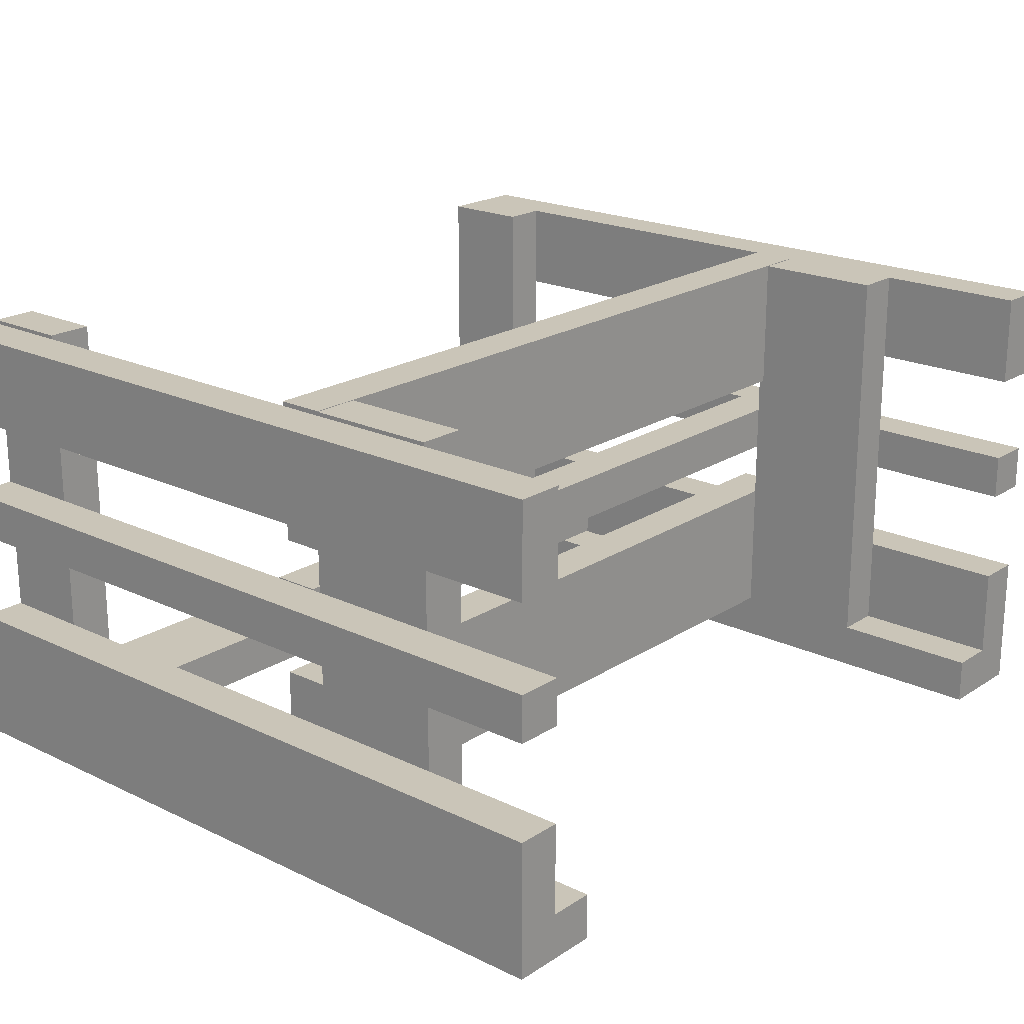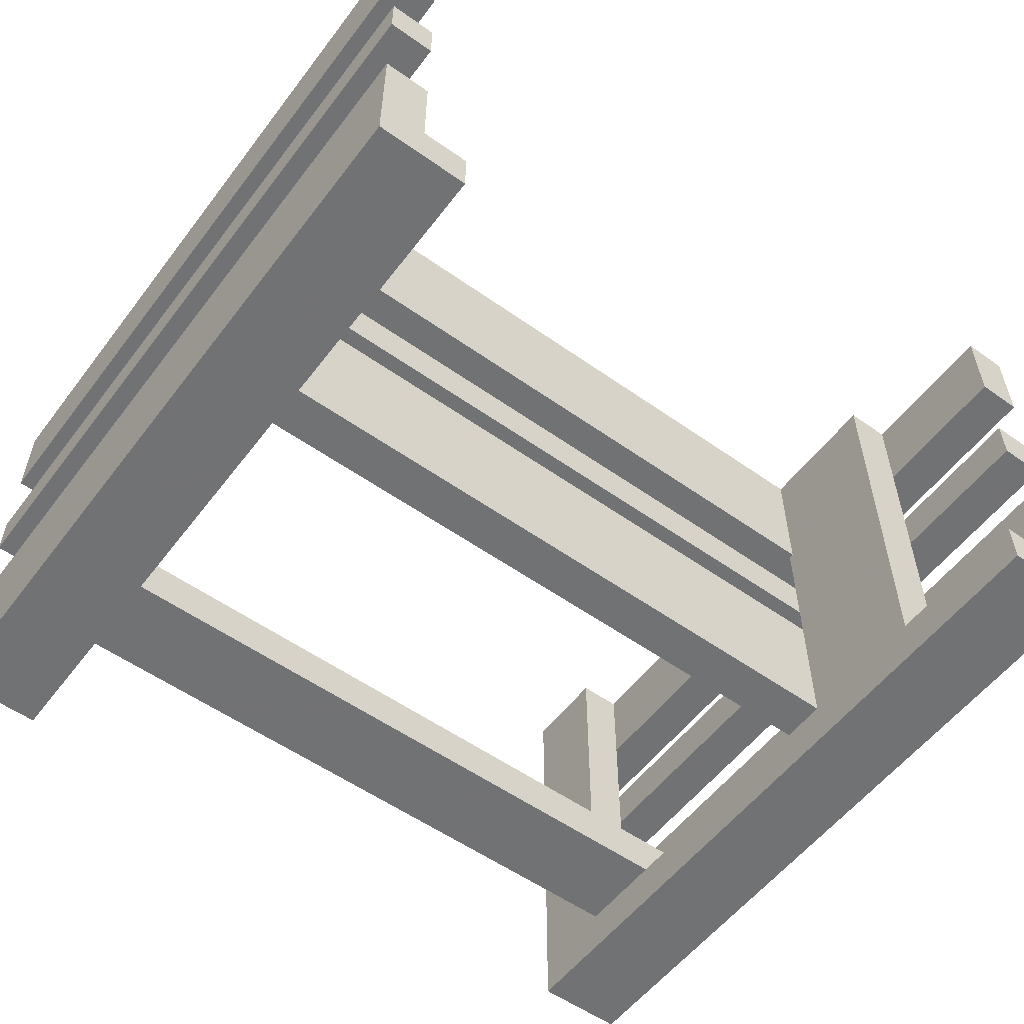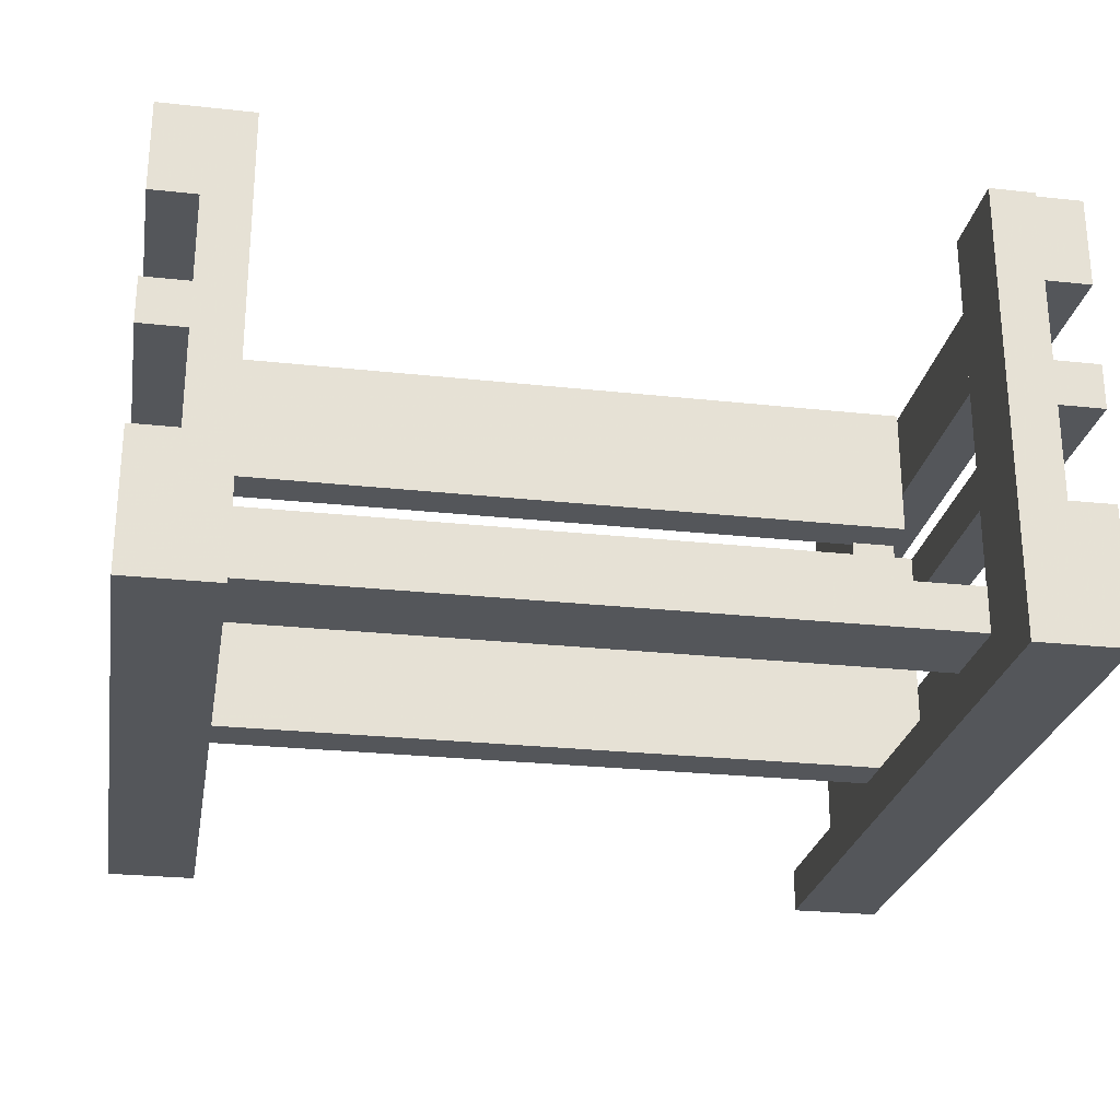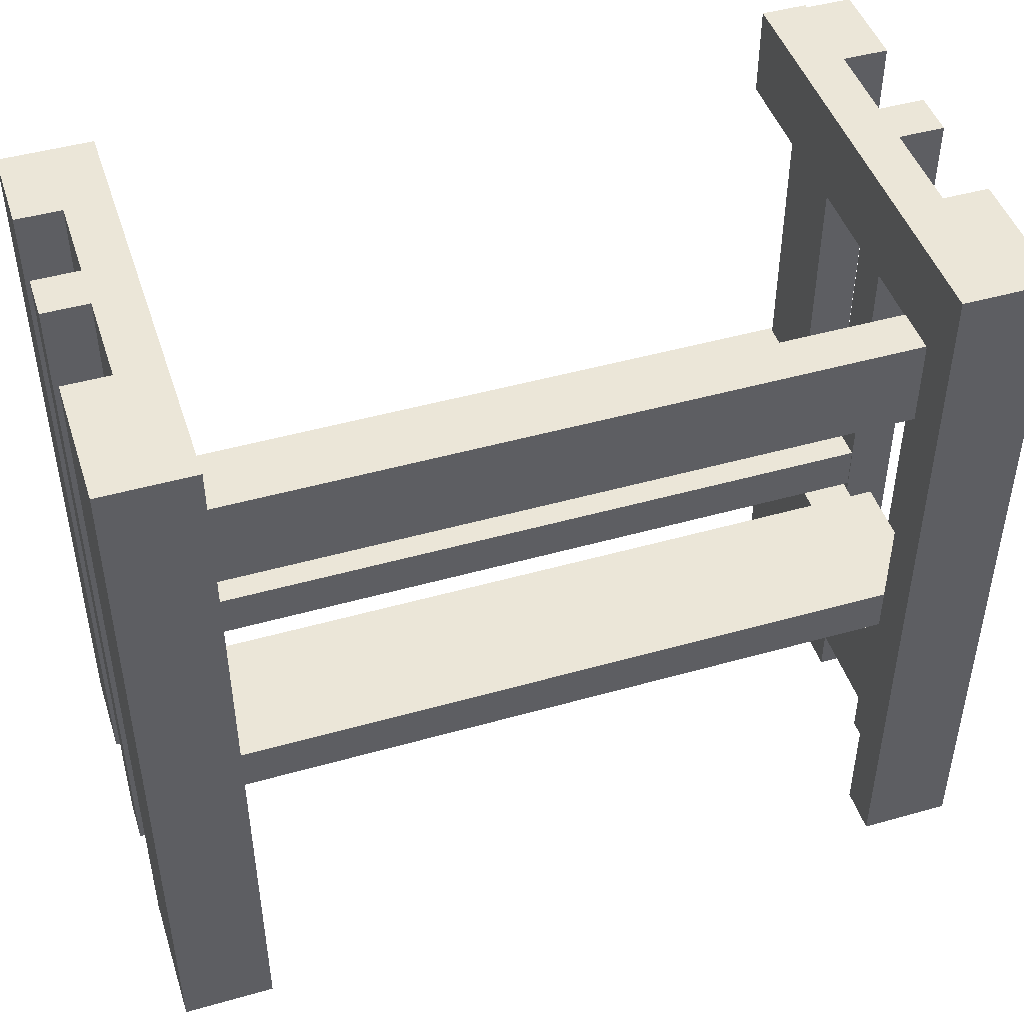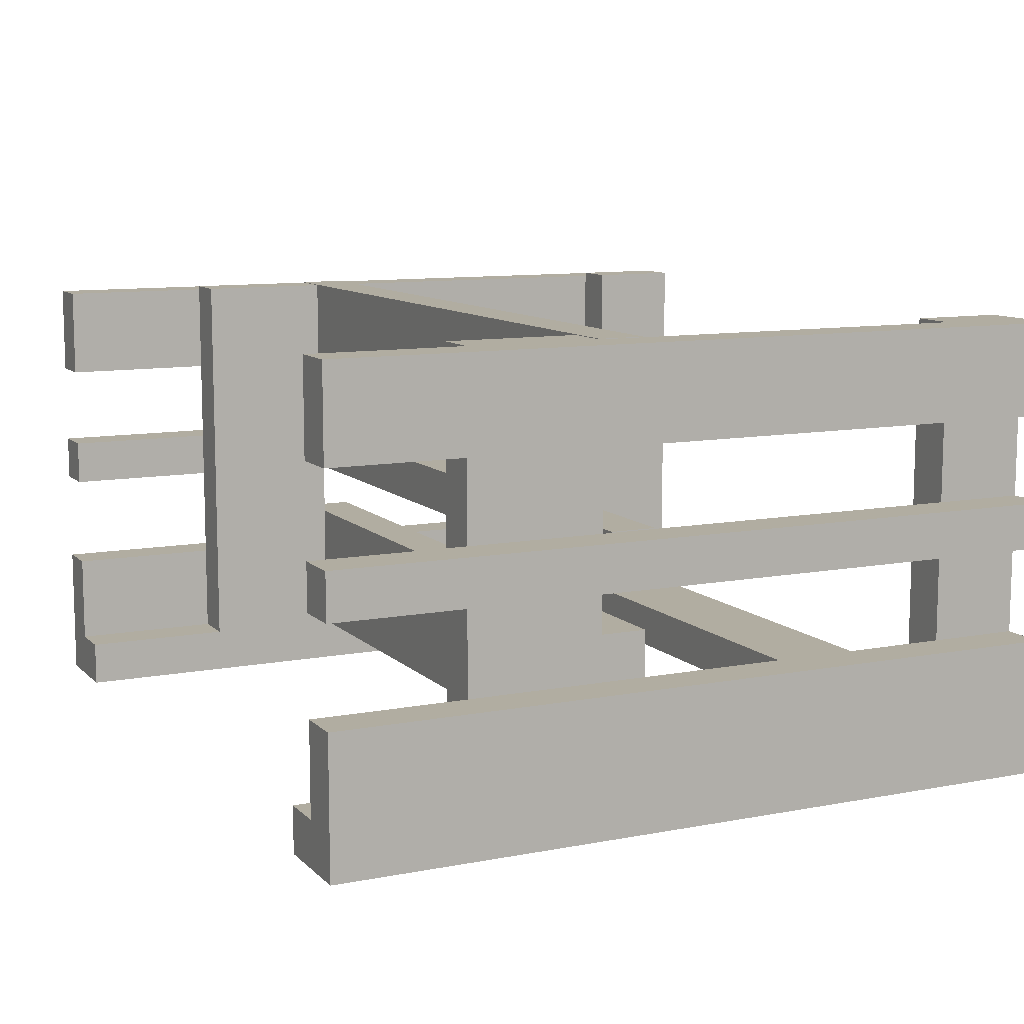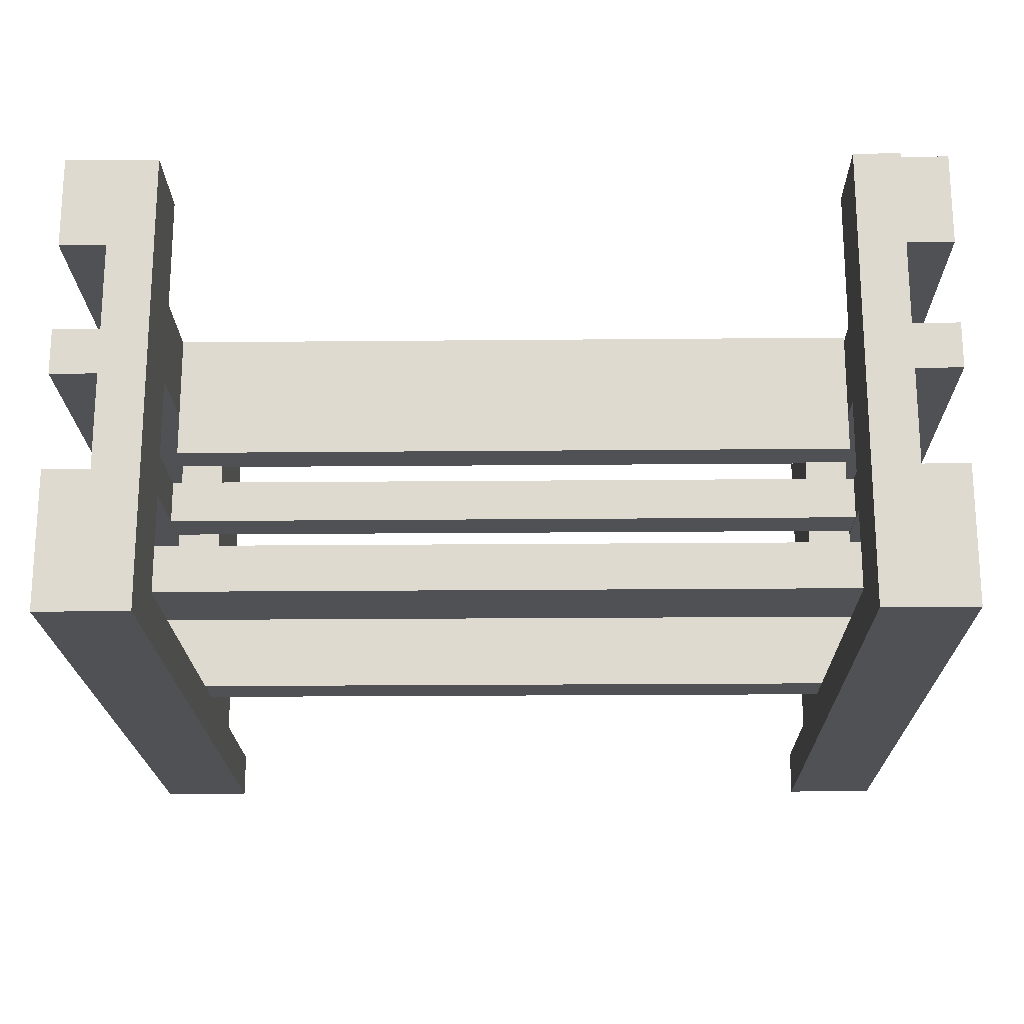
<metadata>
{"format":"obj","ext":"obj","renderer":"f3d","projection":"perspective","resolution":1024,"background":"white","views":[{"elev":20.5,"azim":130.9,"up":"+Y"},{"elev":-55.6,"azim":143.3,"up":"+Y"},{"elev":-25.7,"azim":-9.9,"up":"+Y"},{"elev":46.4,"azim":-17.9,"up":"+Z"},{"elev":10.3,"azim":-115.8,"up":"+Y"},{"elev":-19.7,"azim":1.0,"up":"+Y"}]}
</metadata>
<code>
o obj_0
v -108 		-59.76 		152.4
v -108 		-71.76 		152.4
v -108 		-22.76 		78.47
v -108 		-22.76 		90.47
v -108 		-23 		176
v -108 		-23 		76
v -108 		-11 		76
v -108 		-11 		78.47
v -108 		-11 		90.47
v -108 		-11 		176
v -108 		-11 		0
v -108 		-11 		40
v -108 		-23 		40
v -108 		-23 		0
v -120 		36 		200
v -120 		36 		0
v -120 		12 		0
v -120 		12 		200
v -120 		-48 		200
v -120 		-48 		0
v -120 		-84 		0
v -120 		-84 		200
v -120 		-11 		200
v -120 		-11 		0
v -120 		-23 		0
v -120 		-23 		200
v -108 		12 		0
v -108 		36 		0
v -108 		-84 		0
v -108 		-48 		0
v -108 		-72 		0
v -108 		12 		200
v -108 		-48 		200
v -108 		-84 		200
v -108 		-72 		200
v -108 		-11 		200
v -108 		-23 		200
v -108 		36 		176
v -108 		36 		86.71
v -108 		36 		74.71
v -108 		36 		40
v -108 		12 		40
v -108 		12 		86.71
v -108 		12 		176
v -108 		-48 		176
v -108 		-48 		88
v -108 		-48 		40
v 80 		36 		200
v 80 		36 		176
v 92 		36 		200
v 92 		0.146 		200
v 92 		11 		200
v 92 		35 		200
v 92 		0.146 		176
v 92 		36 		176
v 92 		35 		176
v 92 		11 		176
v 92 		36.15 		86.71
v 92 		0.146 		86.71
v 92 		11 		86.71
v 92 		35 		86.71
v -96 		36 		176
v -96 		36 		200
v -96 		-36 		76
v -96 		0.146 		76
v -96 		0.146 		74.71
v -96 		36 		40
v -96 		36 		74.71
v -108 		36.15 		86.71
v -108 		-10.76 		78.47
v -108 		-10.76 		90.47
v -108 		0.146 		86.71
v -108 		0.146 		76
v -108 		-36 		76
v -108 		36.15 		74.71
v 80 		-36 		76
v 92 		-36 		88
v 92 		-36 		76
v -108 		-36 		88
v 104 		-48 		200
v 104 		-48 		0
v 92 		-48 		0
v 92 		-48 		40
v 92 		-48 		88
v 92 		-48 		176
v 92 		-48 		200
v 92 		-72 		200
v 92 		-72 		0
v 92 		-72 		40
v 92 		-36 		40
v 92 		-72 		88
v 92 		-72 		176
v 92 		-71.76 		176
v 92 		-71.76 		152.4
v 92 		-59.76 		152.4
v 92 		-59.76 		176
v 92 		-36 		200
v 92 		-36 		176
v 80 		-72 		40
v 80 		-72 		76
v -96 		-72 		76
v -96 		-72 		40
v -108 		-72 		40
v 80 		-71.76 		176.4
v -96 		-71.76 		176.4
v -96 		-71.76 		176
v 80 		-71.76 		176
v -96 		-59.76 		176.4
v 80 		-59.76 		176.4
v 80 		-59.76 		176
v -96 		-59.76 		176
v 80 		-72 		200
v 80 		-72 		176
v -96 		-72 		200
v -96 		-72 		176
v -108 		-71.76 		176
v -108 		-59.76 		176
v -108 		-72 		176
v 80 		-72 		88
v -96 		-72 		88
v -108 		-72 		88
v 92 		-11 		40
v 92 		-11 		0
v 92 		-23 		0
v 92 		-23 		40
v 104 		-23 		0
v 104 		-11 		0
v 104 		-11 		200
v 92 		-11 		200
v 92 		-23 		200
v 104 		-23 		200
v 92 		-11 		76
v 92 		-11 		78.47
v 92 		-11 		90.47
v 92 		-11 		176
v 80 		0.146 		76
v 80 		0.146 		74.71
v 92 		-23 		176
v 92 		-23 		76
v 92 		0.146 		76
v 92 		-22.76 		90.47
v 92 		-22.76 		78.47
v 104 		35 		200
v 104 		35 		0
v 92 		35 		0
v 92 		35 		40
v 92 		-10.76 		78.47
v 92 		-10.76 		90.47
v 104 		11 		0
v 104 		11 		200
v 92 		11 		40
v 92 		11 		0
v 92 		36 		40
v 92 		36 		74.71
v 92 		0.146 		40
v 92 		36.15 		74.71
v 80 		36 		74.71
v 80 		36 		40
v 92 		-84 		0
v 92 		-84 		200
v 80 		-84 		200
v 80 		-84 		0
v 104 		-84 		0
v 104 		-84 		200
v 80 		-72 		0
v -96 		-84 		200
v -96 		-84 		0
v -96 		-72 		0
g group_0_40919
f 5 6 4
f 3 4 6
f 7 8 3
f 7 3 6
f 4 9 10
f 4 10 5
f 11 12 13
f 11 13 14
f 23 24 25
f 23 25 26
f 14 25 24
f 14 24 11
f 36 23 26
f 36 26 37
f 24 23 9
f 8 24 9
f 7 24 8
f 12 24 7
f 11 24 12
f 10 9 23
f 36 10 23
f 14 13 25
f 13 6 25
f 26 25 6
f 26 6 5
f 26 5 37
f 70 133 8
f 4 134 9
f 9 71 70
f 9 70 8
f 122 123 124
f 122 124 125
f 126 124 123
f 126 123 127
f 128 129 130
f 128 130 131
f 123 122 127
f 122 132 127
f 132 133 127
f 133 134 127
f 128 127 134
f 128 134 135
f 128 135 129
f 126 131 139
f 125 126 139
f 124 126 125
f 138 139 131
f 130 138 131
f 142 8 133
f 148 9 134
f 133 147 148
f 133 148 134
f 142 139 141
f 132 139 142
f 139 138 141
f 142 133 132
f 135 134 141
f 135 141 138
f 159 160 161
f 159 161 162
f 160 87 112
f 160 112 161
f 88 159 162
f 88 162 165
f 113 119 161
f 112 113 161
f 162 161 119
f 119 100 162
f 100 99 162
f 165 162 99
f 102 101 167
f 168 102 167
f 101 120 167
f 166 167 120
f 120 115 166
f 114 166 115
f 167 29 31
f 167 31 168
f 114 35 34
f 114 34 166
f 34 29 167
f 34 167 166
f 88 165 99
f 88 99 89
f 168 31 103
f 168 103 102
f 92 91 119
f 92 119 113
f 120 121 118
f 120 118 115
f 127 128 131
f 127 131 126
f 3 142 4
f 141 4 142
f 71 148 70
f 147 70 148
f 3 8 142
f 147 133 70
f 71 9 148
f 141 134 4
g group_0_4634441
f 121 1 2
f 19 20 21
f 19 21 22
f 20 31 21
f 30 31 20
f 29 21 31
f 22 35 19
f 34 35 22
f 33 19 35
f 45 46 19
f 33 45 19
f 20 19 46
f 46 47 20
f 30 20 47
f 34 22 21
f 34 21 29
f 60 61 43
f 58 39 61
f 65 64 66
f 64 102 66
f 67 68 66
f 73 65 72
f 59 72 65
f 69 39 58
f 43 61 39
f 43 72 60
f 59 60 72
f 74 64 6
f 65 73 7
f 64 65 6
f 7 6 65
f 67 102 13
f 67 13 12
f 41 67 42
f 12 42 67
f 75 68 40
f 40 68 67
f 40 67 41
f 76 64 77
f 77 78 76
f 64 74 79
f 64 79 77
f 82 83 81
f 83 84 81
f 80 81 84
f 80 84 85
f 80 85 86
f 86 87 80
f 81 163 88
f 81 88 82
f 80 163 81
f 83 82 88
f 83 88 89
f 78 83 90
f 93 94 92
f 91 92 94
f 91 95 84
f 85 84 95
f 85 95 96
f 91 94 95
f 83 78 84
f 77 84 78
f 99 100 76
f 89 99 83
f 64 101 102
f 67 66 102
f 102 103 47
f 47 13 102
f 76 100 101
f 76 101 64
f 119 84 120
f 77 120 84
f 91 84 119
f 79 46 77
f 121 120 46
f 77 46 120
f 75 40 69
f 39 69 40
f 72 43 73
f 42 73 43
f 7 73 12
f 42 12 73
f 13 47 74
f 13 74 6
f 74 47 46
f 79 74 46
f 30 47 103
f 30 103 31
f 116 118 2
f 118 121 2
f 117 1 45
f 46 45 1
f 46 1 121
f 158 99 137
f 136 137 76
f 99 76 137
f 66 137 65
f 137 136 65
f 59 65 136
f 140 59 136
f 153 154 146
f 60 140 151
f 78 139 76
f 132 136 139
f 76 139 136
f 140 136 132
f 146 154 61
f 58 61 154
f 58 154 156
f 90 83 99
f 155 122 158
f 122 125 158
f 99 158 125
f 90 99 125
f 60 59 140
f 155 151 140
f 157 158 137
f 153 146 158
f 146 151 158
f 155 158 151
f 157 154 153
f 157 153 158
f 140 122 155
f 132 122 140
f 137 66 157
f 66 68 157
f 75 157 68
f 75 156 157
f 154 157 156
f 139 78 90
f 139 90 125
f 163 164 160
f 163 160 159
f 164 80 87
f 164 87 160
f 163 159 88
f 164 163 80
f 101 100 119
f 101 119 120
f 58 75 69
f 156 75 58
g group_0_15277357
f 15 16 17
f 15 17 18
f 27 17 16
f 27 16 28
f 15 18 32
f 38 39 15
f 16 15 39
f 39 40 16
f 40 41 16
f 28 16 41
f 42 43 17
f 27 42 17
f 18 17 43
f 43 44 18
f 32 18 44
f 52 53 48
f 50 48 53
f 55 56 49
f 56 57 49
f 54 49 57
f 50 55 49
f 50 49 48
f 63 108 62
f 63 15 32
f 63 32 36
f 37 63 36
f 5 10 111
f 45 5 111
f 62 111 10
f 62 10 44
f 38 62 44
f 63 62 38
f 63 38 15
f 97 86 85
f 97 85 98
f 104 105 106
f 94 107 106
f 104 106 107
f 108 109 110
f 1 111 110
f 108 110 111
f 104 109 108
f 104 108 105
f 107 113 104
f 112 104 113
f 112 48 109
f 104 112 109
f 87 86 112
f 97 112 86
f 93 107 94
f 95 1 110
f 95 110 96
f 1 95 94
f 92 113 107
f 92 107 93
f 98 85 110
f 96 110 85
f 115 105 114
f 106 105 115
f 63 114 108
f 111 62 108
f 114 105 108
f 33 114 37
f 35 114 33
f 63 37 114
f 106 116 2
f 106 2 94
f 117 111 1
f 1 94 2
f 115 118 116
f 115 116 106
f 111 117 45
f 36 32 10
f 44 10 32
f 44 43 39
f 44 39 38
f 28 41 42
f 28 42 27
f 5 45 37
f 37 45 33
f 51 52 48
f 97 130 112
f 48 112 130
f 130 129 48
f 51 48 129
f 145 146 144
f 146 61 144
f 143 144 61
f 143 61 56
f 143 56 53
f 52 57 150
f 57 60 150
f 149 150 60
f 149 60 151
f 149 151 152
f 53 52 150
f 53 150 143
f 144 149 152
f 144 152 145
f 150 149 144
f 150 144 143
f 49 135 110
f 98 110 138
f 146 145 152
f 146 152 151
f 54 135 49
f 138 110 135
f 56 61 60
f 56 60 57
f 55 50 53
f 55 53 56
f 52 51 54
f 52 54 57
f 129 54 51
f 135 54 129
f 130 97 98
f 130 98 138
f 110 109 49
f 49 109 48

</code>
